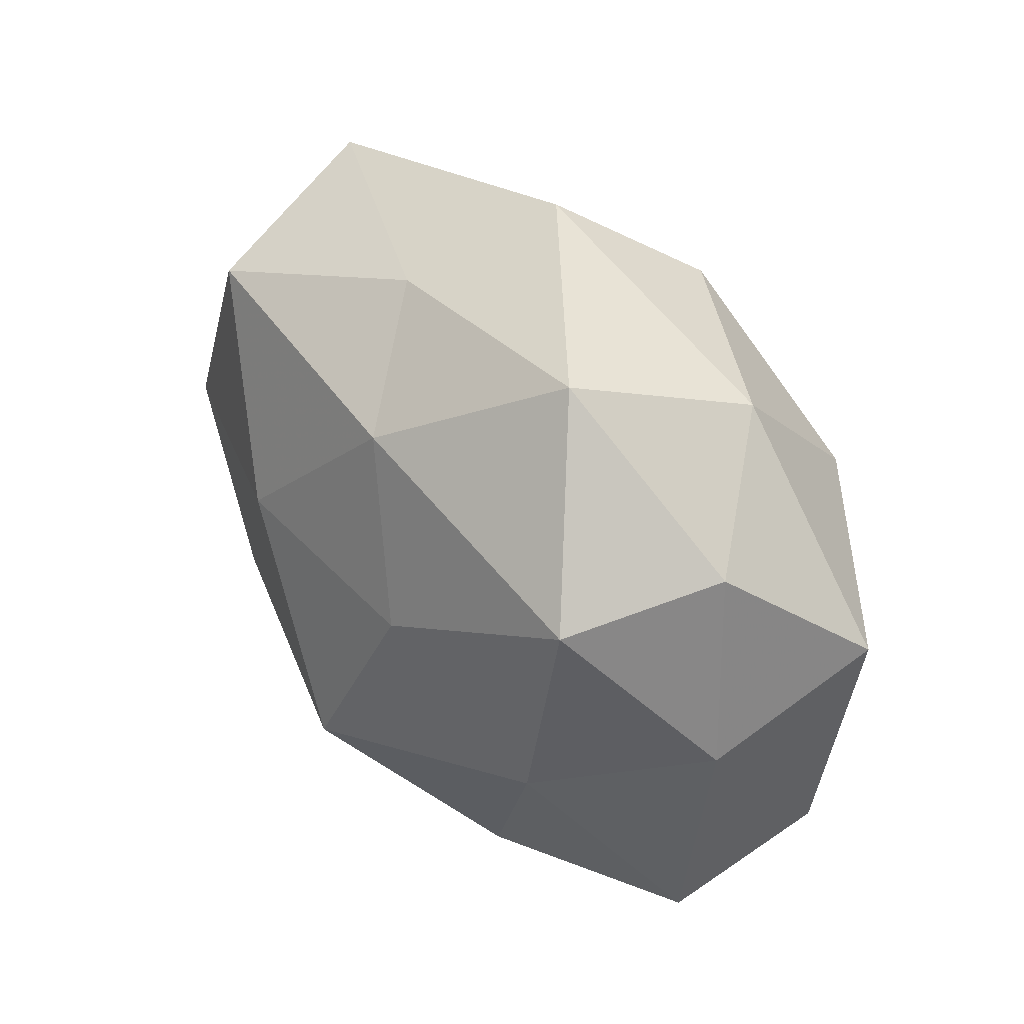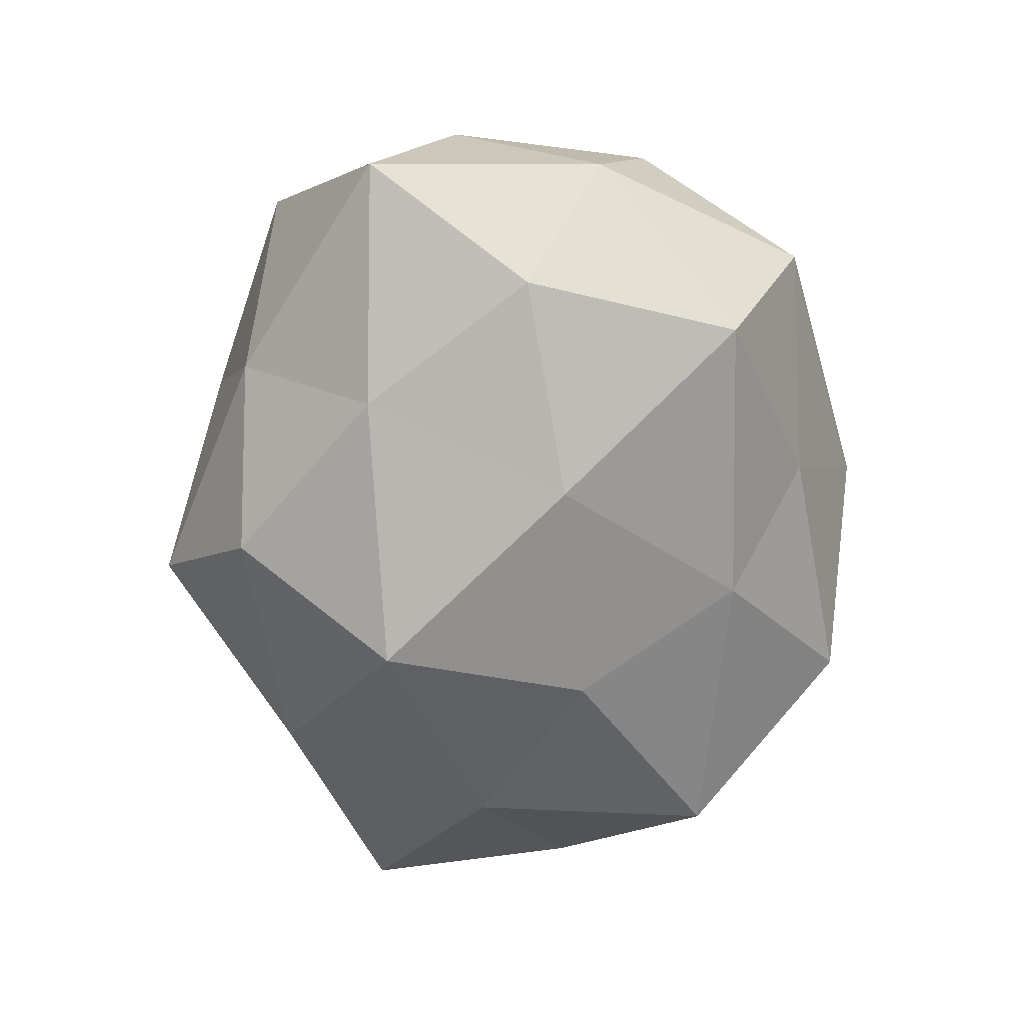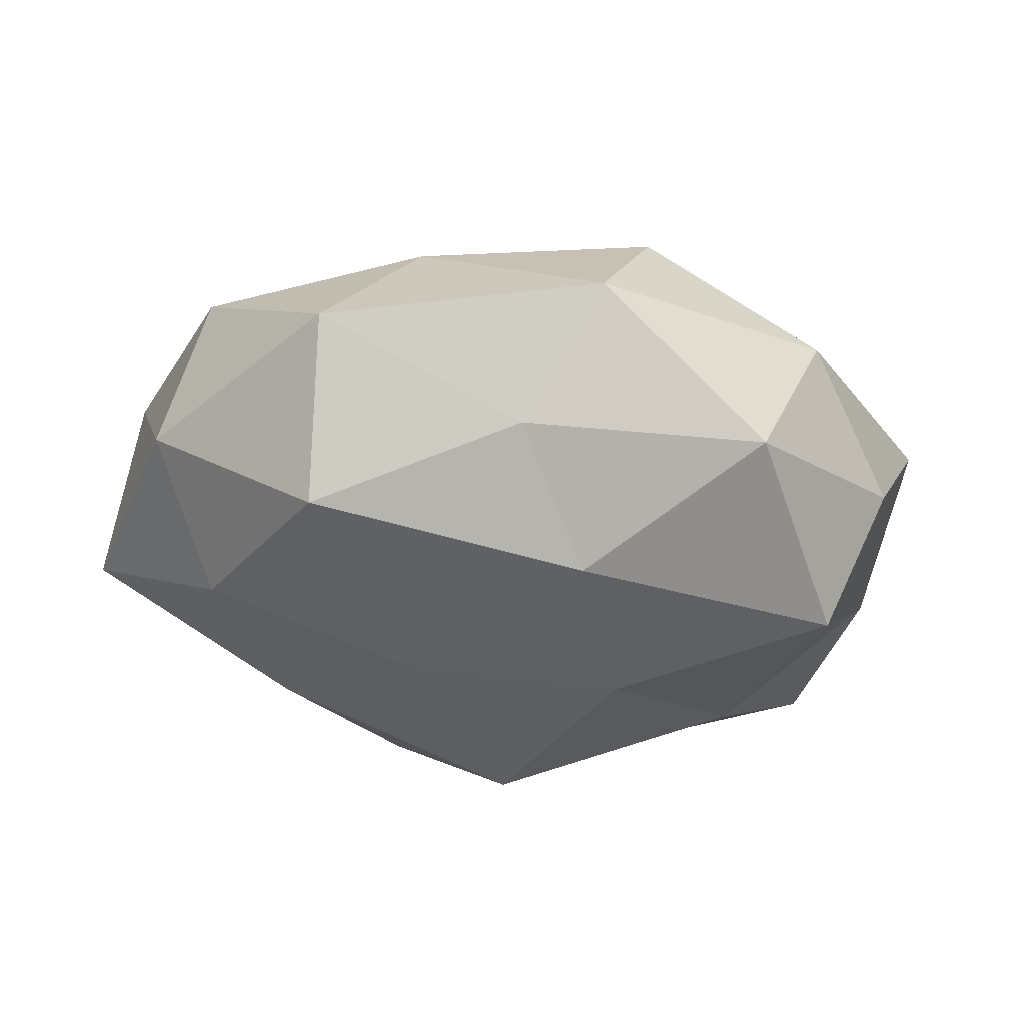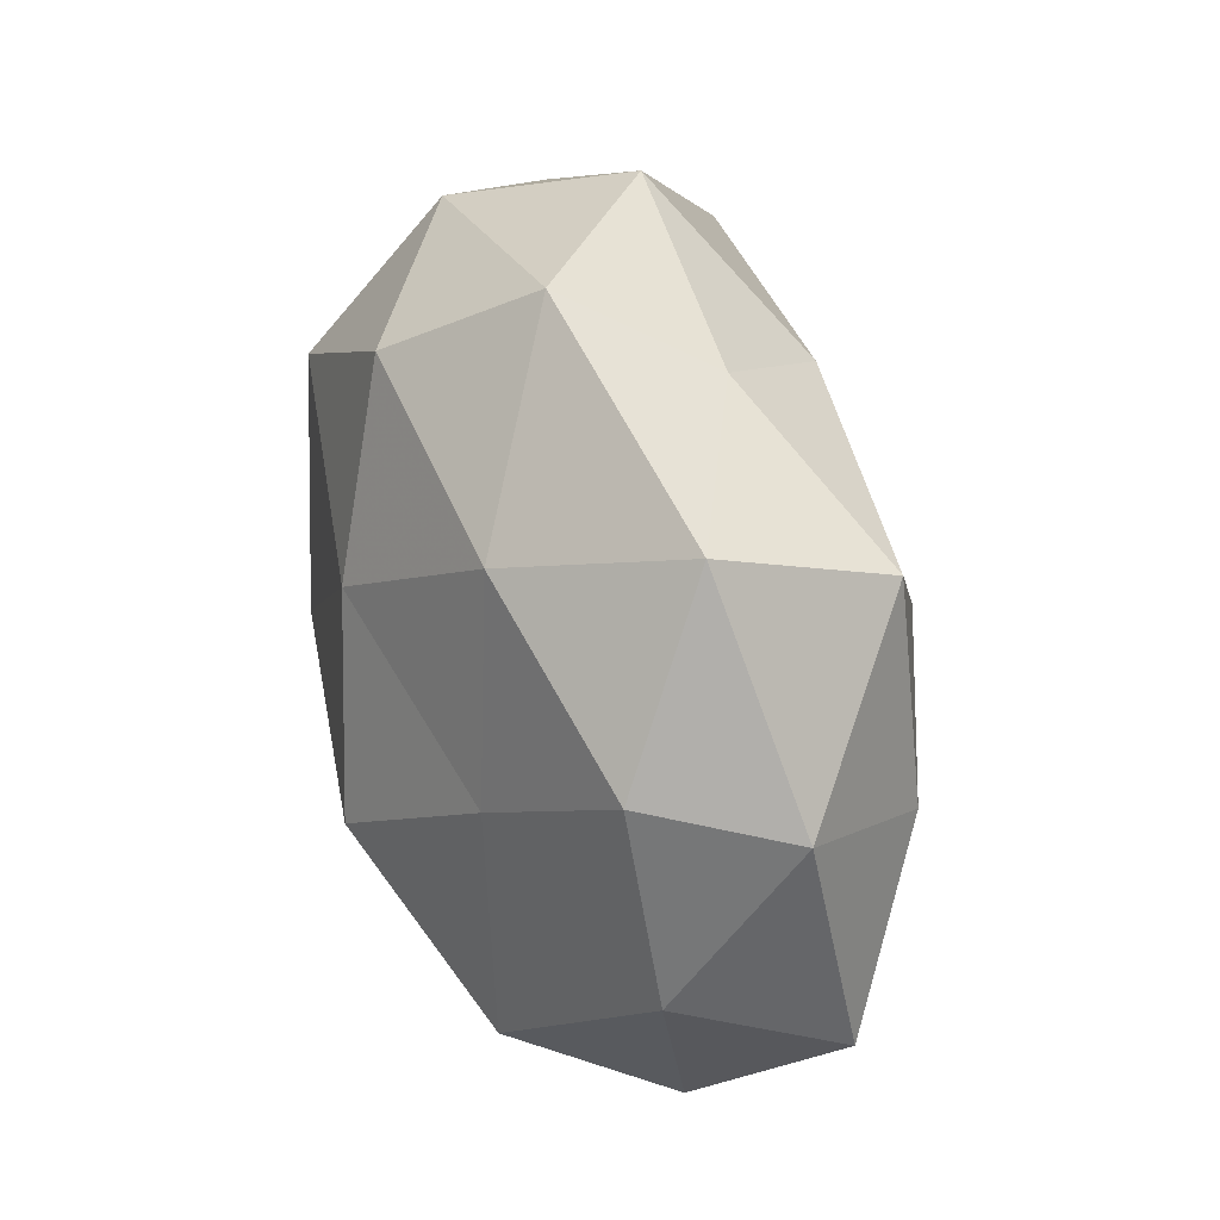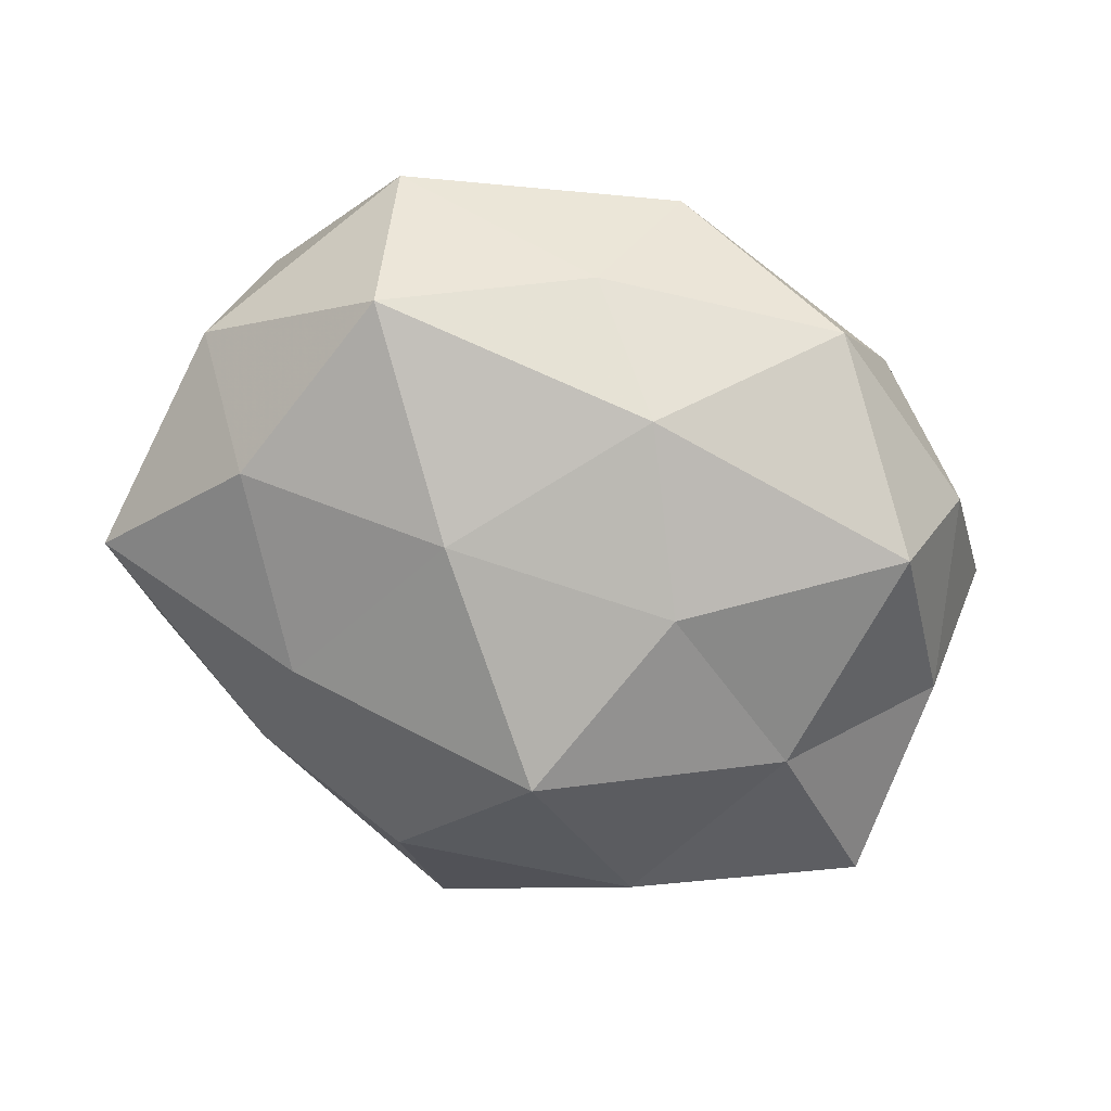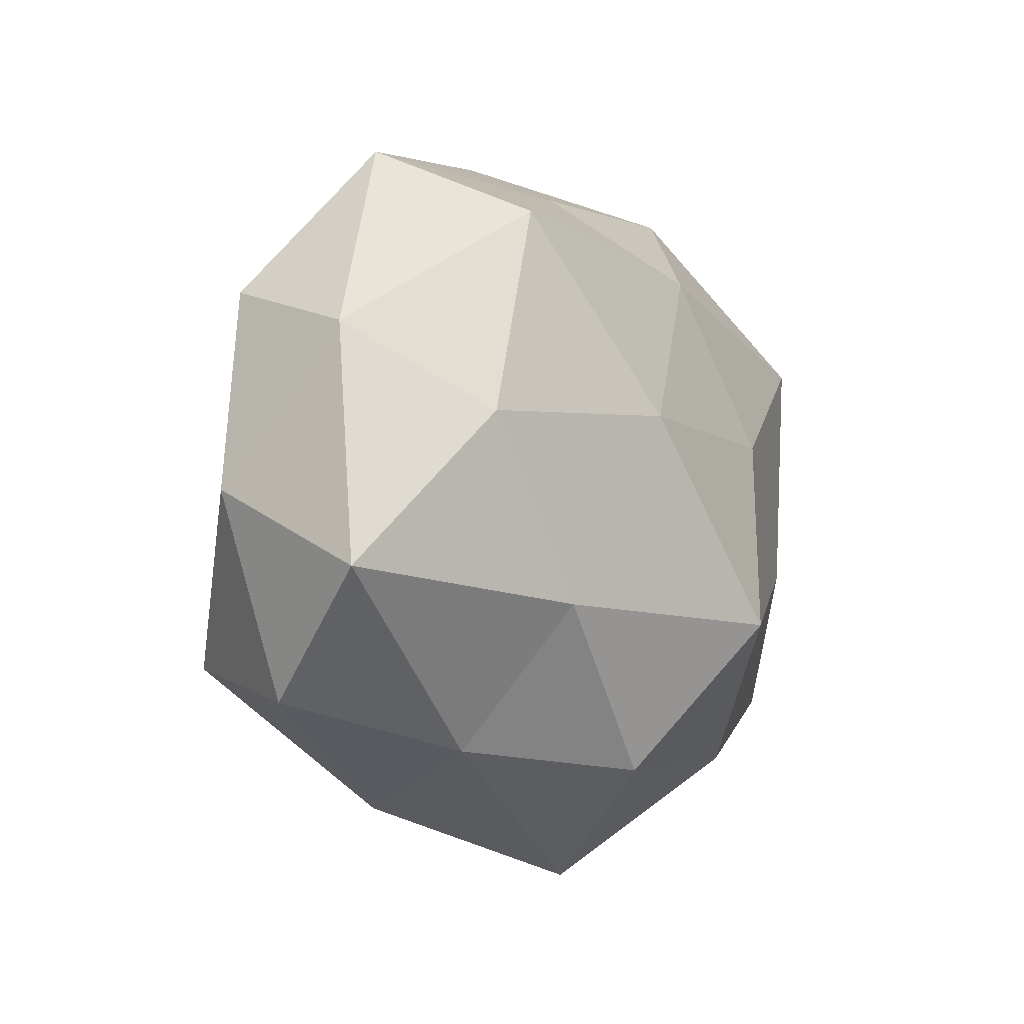
<metadata>
{"format":"obj","ext":"obj","renderer":"f3d","projection":"perspective","resolution":1024,"background":"white","views":[{"elev":43.9,"azim":-130.3,"up":"+Y"},{"elev":-63.4,"azim":95.5,"up":"+Z"},{"elev":-29.2,"azim":166.9,"up":"+Z"},{"elev":46.4,"azim":72.7,"up":"+Y"},{"elev":-67.6,"azim":161.5,"up":"+Z"},{"elev":-7.2,"azim":118.0,"up":"+Y"}]}
</metadata>
<code>
v 0.02041 -0.03918 0.008966
v -0.001523 0.0281 -0.02363
v -0.05372 0.01191 0.008442
v -0.05164 -0.01695 0.004124
v -0.01731 -0.00916 0.0303
v 0.01694 0.007743 -0.02896
v 0.002223 0.01382 0.02968
v 0.0005714 -0.04764 -0.006992
v 0.008682 0.03866 -0.009975
v 0.01994 0.03044 0.01859
v -0.04222 -0.006483 0.01983
v -0.04357 0.02508 -0.006222
v -0.01992 -0.03251 -0.02005
v 0.04578 0.0216 0.01255
v -0.01118 0.007597 -0.02944
v 0.04182 0.005478 -0.01996
v -0.02132 0.04166 -0.01046
v 0.009865 -0.03457 -0.02193
v -0.0294 -0.03632 -0.001493
v 0.03413 0.04022 0.0009472
v -0.04771 -0.02376 -0.01402
v 0.03665 -0.02232 0.02345
v 0.03301 0.03056 -0.01975
v 0.02985 0.006227 0.02249
v -0.04873 0.001956 -0.0106
v -0.001645 -0.01643 -0.03411
v 0.02944 -0.03253 -0.00864
v -0.007694 -0.03863 0.009064
v 0.05207 -0.002913 0.01044
v 0.04658 -0.02719 0.005819
v 0.0289 -0.01569 -0.02315
v -0.03157 0.01671 0.02523
v -0.03107 -0.007516 -0.02475
v 0.002401 -0.03002 0.02383
v 0.01403 -0.009844 0.03387
v 0.0002327 0.04686 0.006302
v -0.009344 0.03476 0.02188
v -0.03188 -0.03108 0.01886
v 0.05532 -0.01292 -0.009268
v -0.03576 0.02144 -0.02409
v 0.05101 0.01566 -0.004698
v -0.0317 0.03508 0.008817
f 11 3 4
f 6 15 2
f 9 2 17
f 8 13 18
f 19 13 8
f 14 20 10
f 4 21 19
f 19 21 13
f 6 2 23
f 23 2 9
f 16 6 23
f 23 9 20
f 7 24 10
f 10 24 14
f 3 25 4
f 3 12 25
f 4 25 21
f 6 26 15
f 26 18 13
f 27 1 8
f 18 27 8
f 8 1 28
f 28 19 8
f 29 14 24
f 29 24 22
f 22 1 30
f 27 30 1
f 30 29 22
f 16 31 6
f 31 26 6
f 31 18 26
f 31 27 18
f 5 7 32
f 11 32 3
f 11 5 32
f 33 13 21
f 21 25 33
f 26 13 33
f 15 26 33
f 34 1 22
f 34 28 1
f 5 35 7
f 7 35 24
f 22 24 35
f 5 34 35
f 35 34 22
f 17 36 9
f 20 9 36
f 20 36 10
f 37 7 10
f 32 7 37
f 10 36 37
f 11 4 38
f 11 38 5
f 4 19 38
f 38 19 28
f 38 34 5
f 38 28 34
f 39 30 27
f 39 29 30
f 16 39 31
f 39 27 31
f 2 15 40
f 2 40 17
f 17 40 12
f 25 12 40
f 33 40 15
f 25 40 33
f 41 20 14
f 16 23 41
f 23 20 41
f 41 14 29
f 16 41 39
f 41 29 39
f 3 42 12
f 12 42 17
f 32 42 3
f 42 36 17
f 32 37 42
f 42 37 36

</code>
